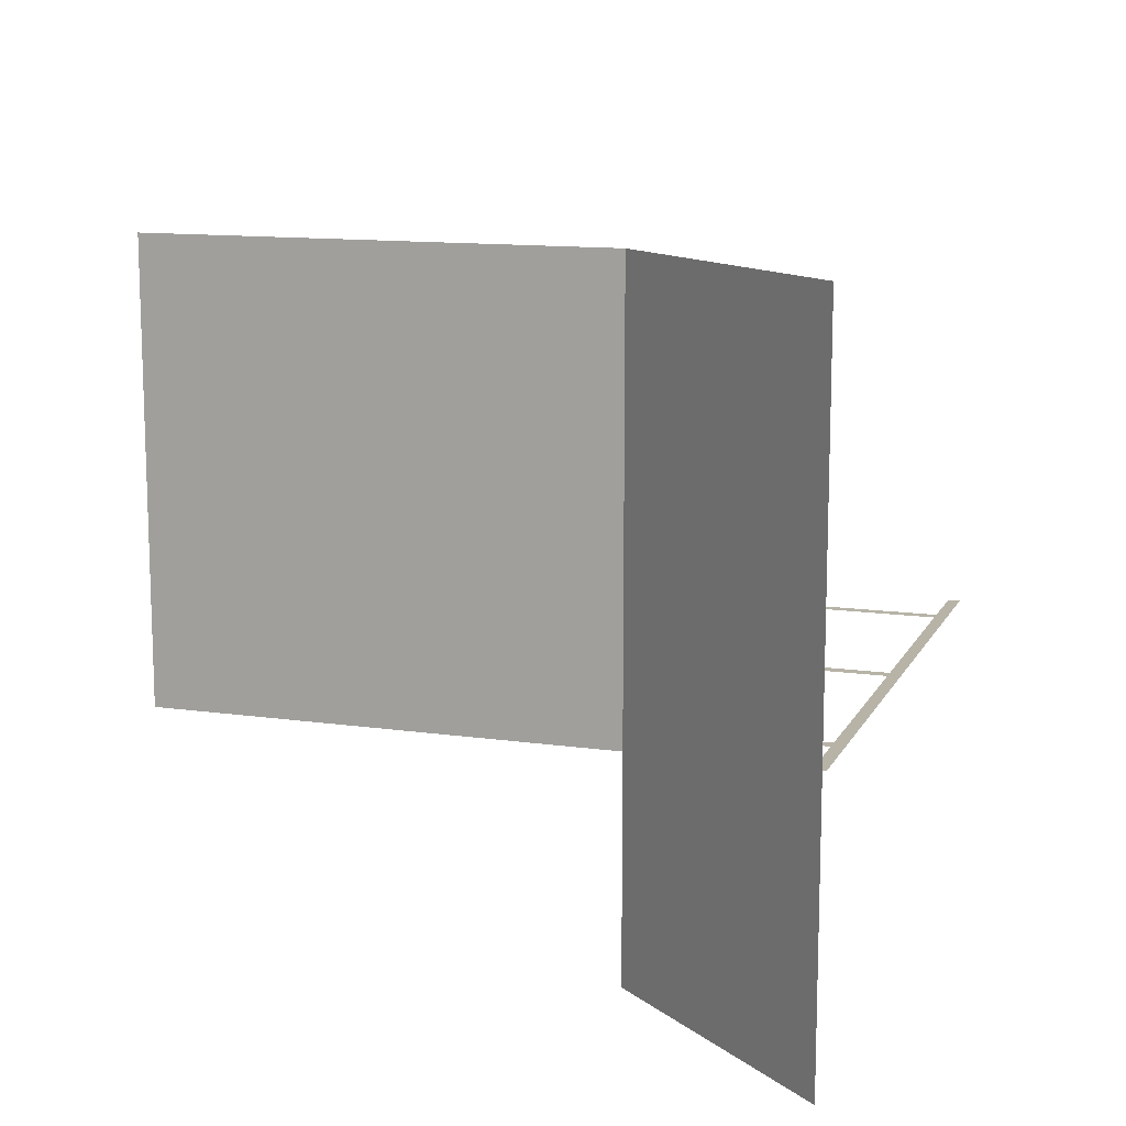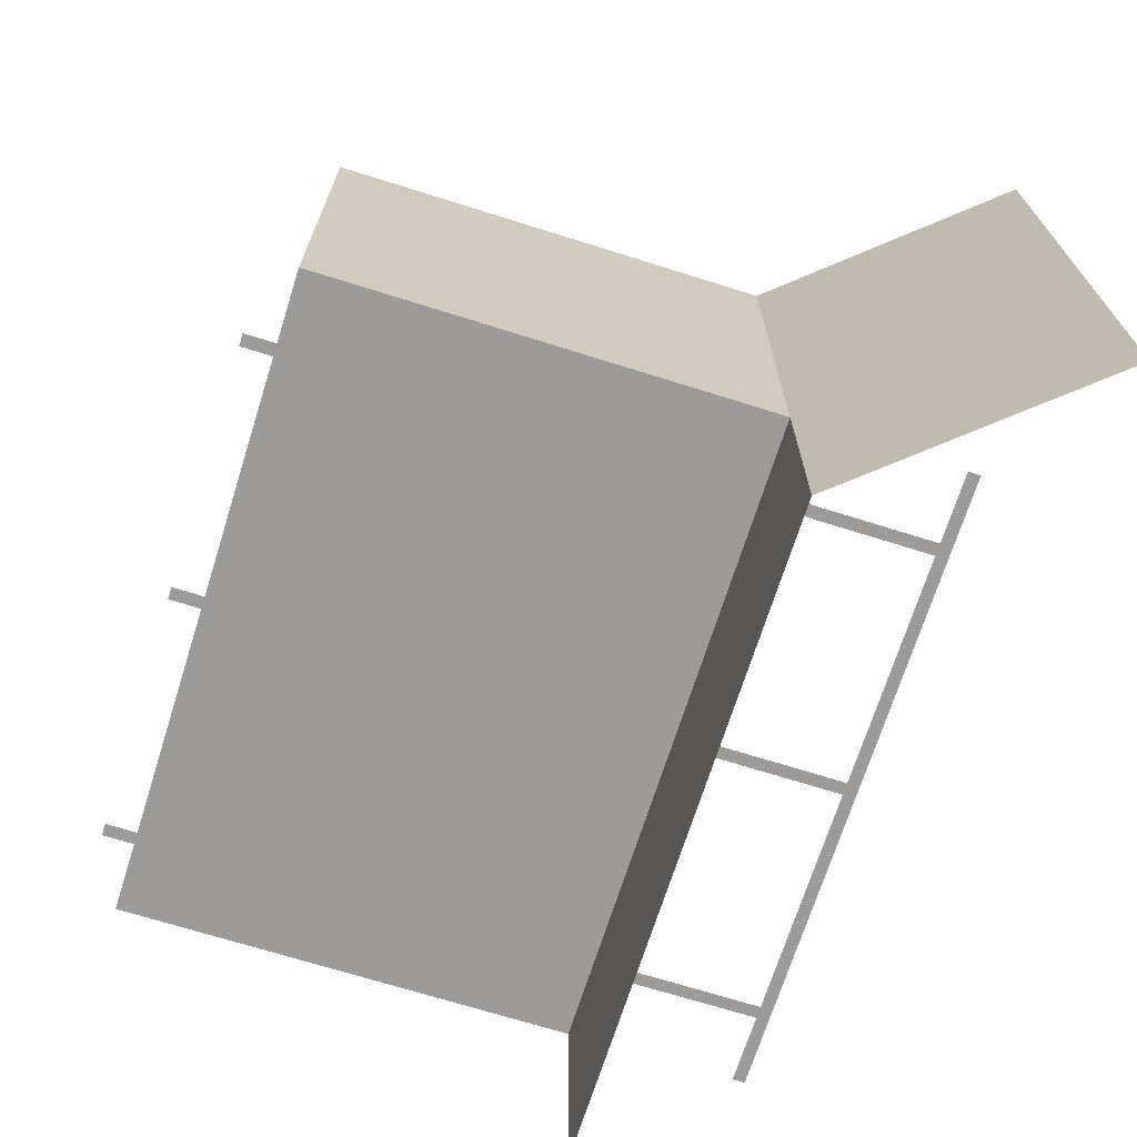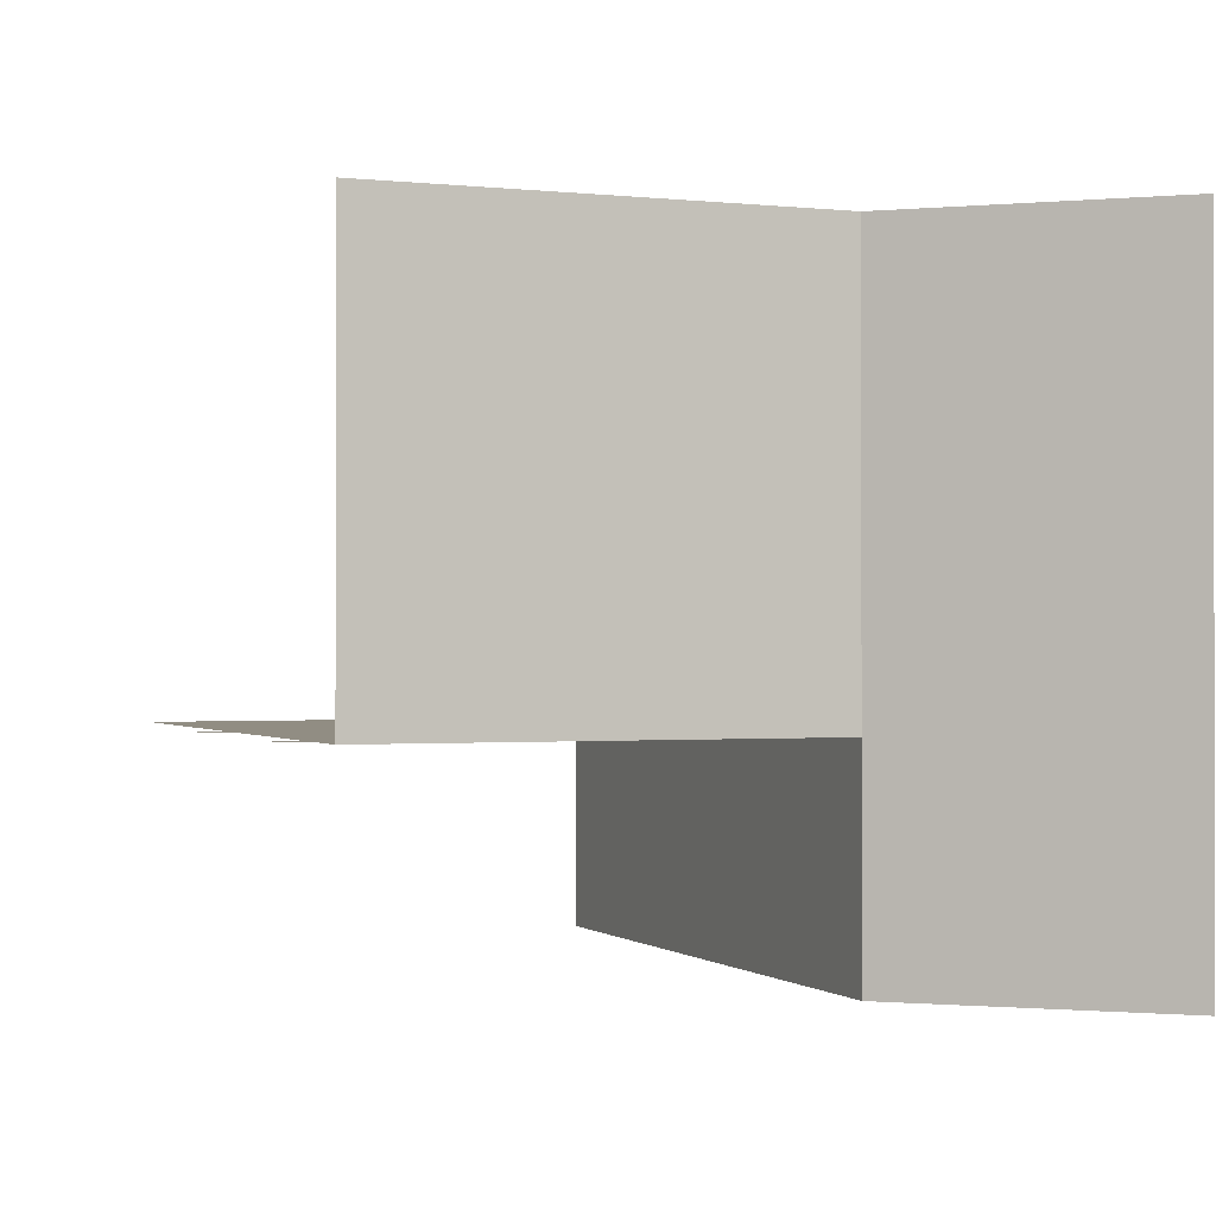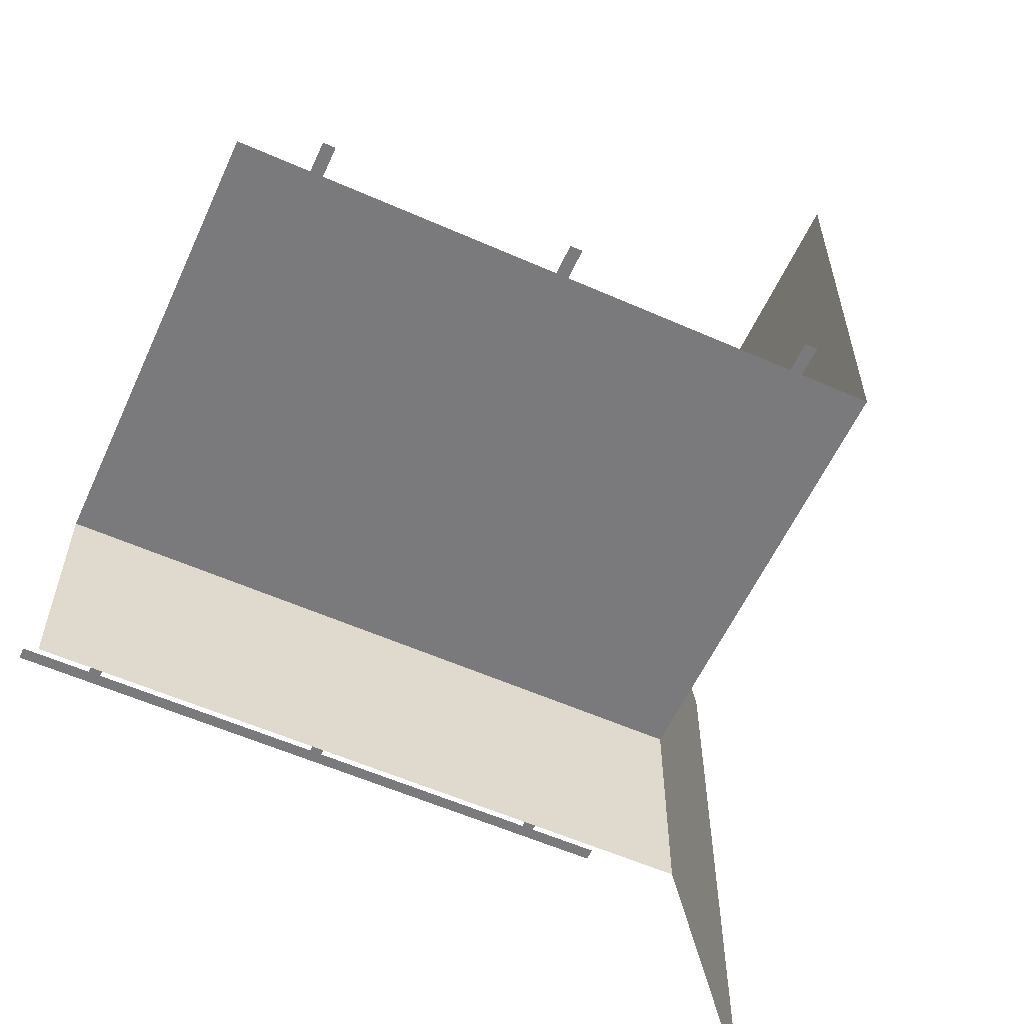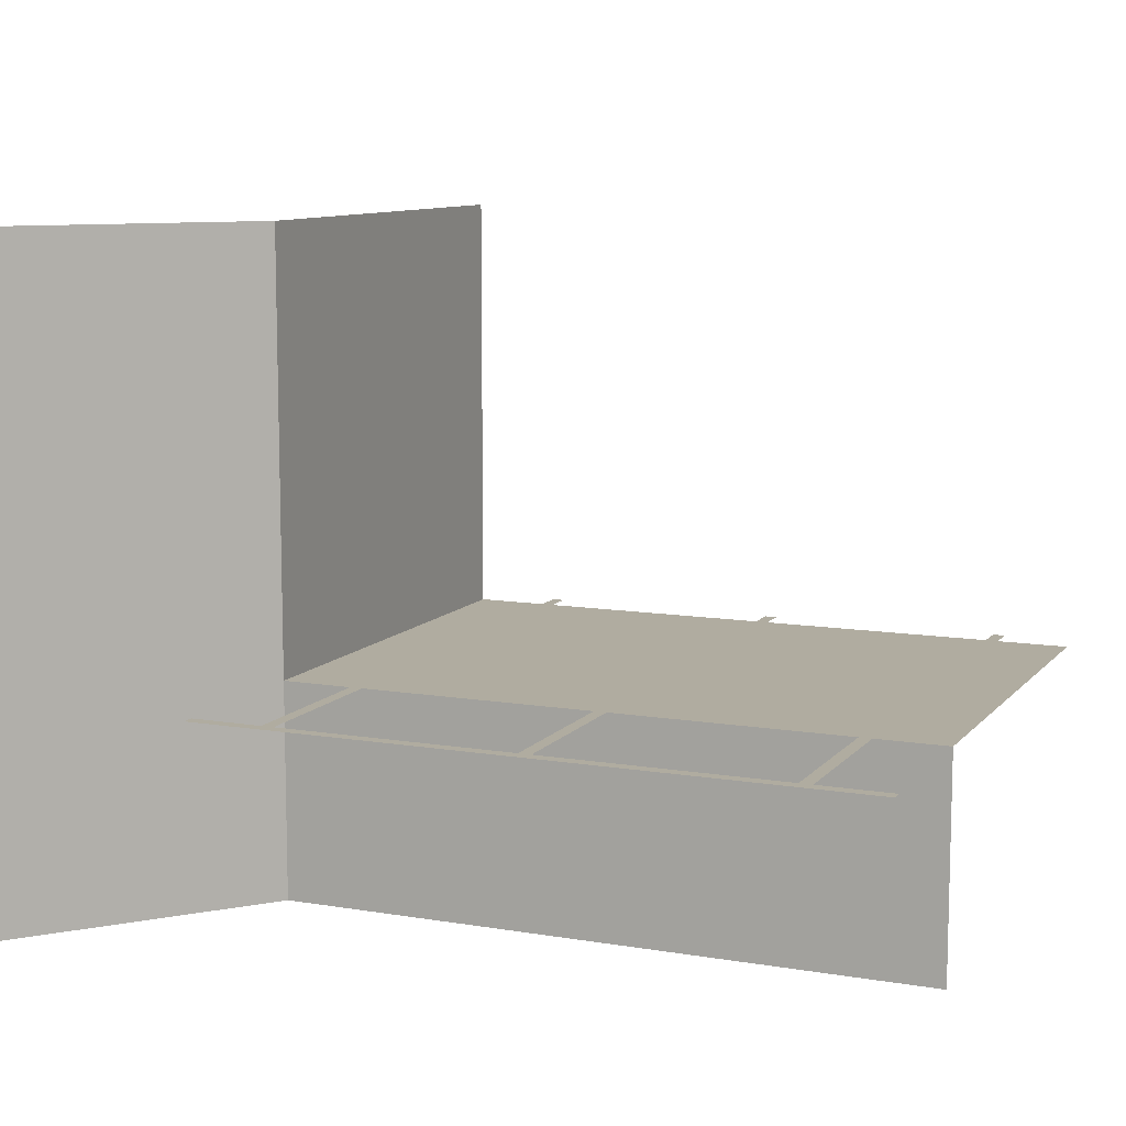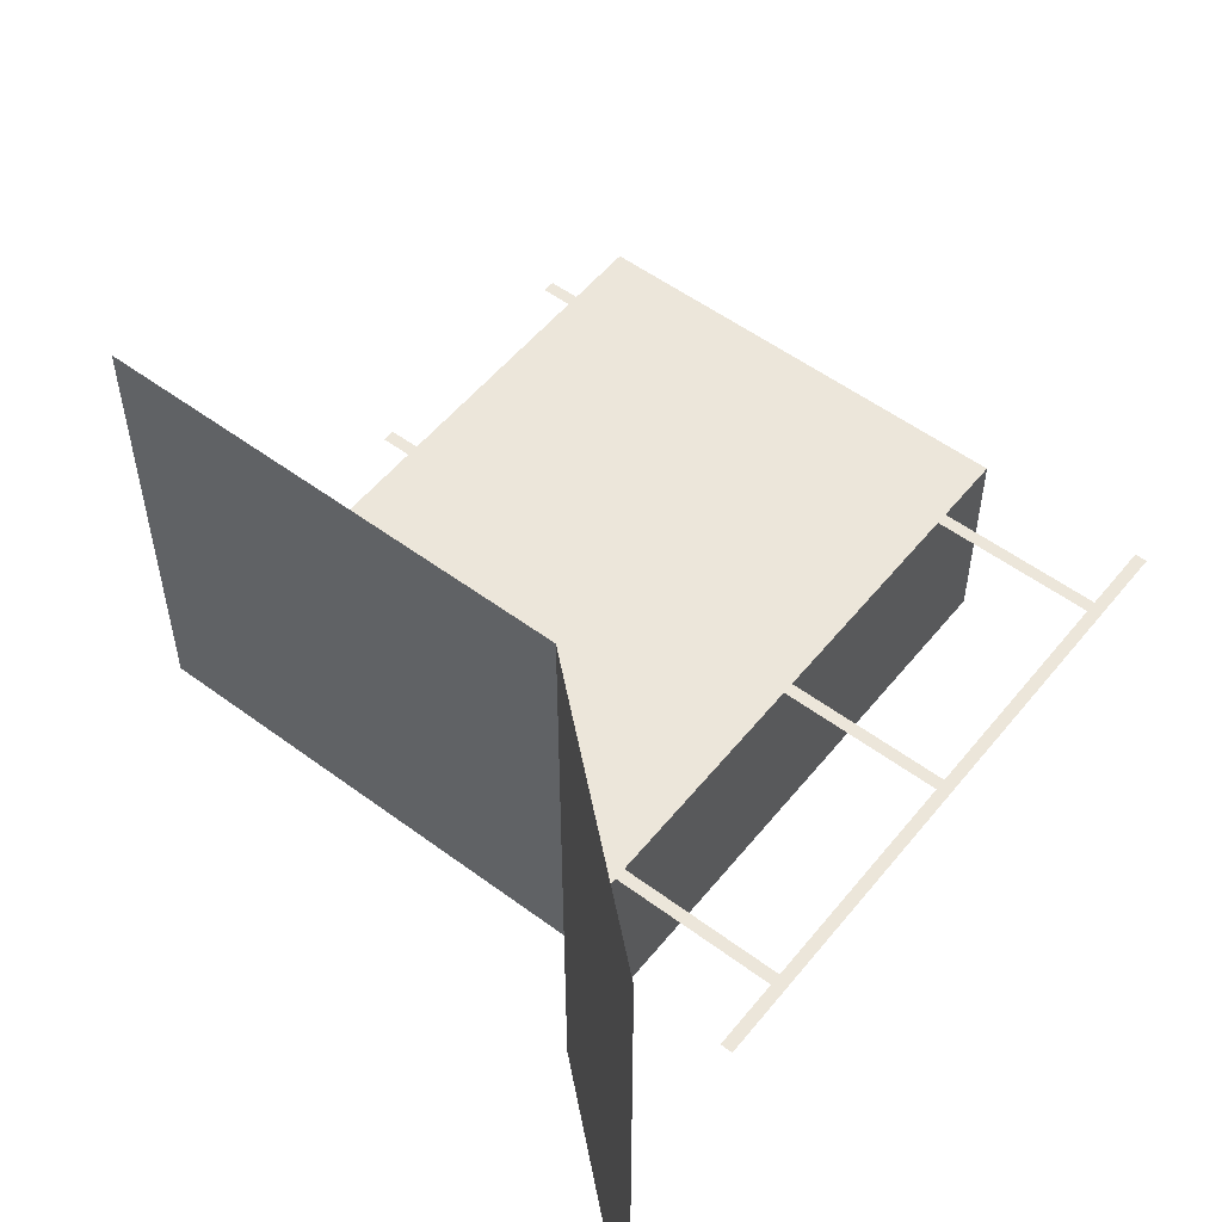
<metadata>
{"format":"obj","ext":"obj","renderer":"f3d","projection":"perspective","resolution":1024,"background":"white","views":[{"elev":12.6,"azim":108.4,"up":"+Z"},{"elev":-69.8,"azim":72.5,"up":"+Z"},{"elev":-0.7,"azim":68.1,"up":"+Z"},{"elev":-58.2,"azim":-24.5,"up":"+Z"},{"elev":10.0,"azim":-156.8,"up":"+Z"},{"elev":54.2,"azim":128.2,"up":"+Z"}]}
</metadata>
<code>
o Mesh
v -0.525 0.05 0
v -0.525 0.775 0
v 0.525 0.775 0
v 0.525 0.05 0
v -0.01 1.045 0
v 0.01 1.045 0
v 0.01 0 0
v -0.01 0 0
v 0.39 1.045 0
v 0.41 1.045 0
v 0.41 0 0
v 0.39 0 0
v -0.39 1.045 0
v -0.41 1.045 0
v -0.41 0 0
v -0.39 0 0
v 0.525 1.065 0
v 0.525 1.045 0
v -0.525 1.045 0
v -0.525 1.065 0
v 0.525 0.05 0.7
v 0.525 0.775 0.7
v 0.525 0.775 -0.35
v -0.525 0.775 -0.35
v 0.825 1.125 0.7
v 0.825 1.125 0
v 0.825 1.125 -0.35
g Default
f 5 8 7 6
f 9 12 11 10
f 13 14 15 16
f 17 20 19 18
f 4 21 22 3
f 22 25 26 3
f 3 26 27 23
f 4 3 2 1
f 3 23 24 2

</code>
